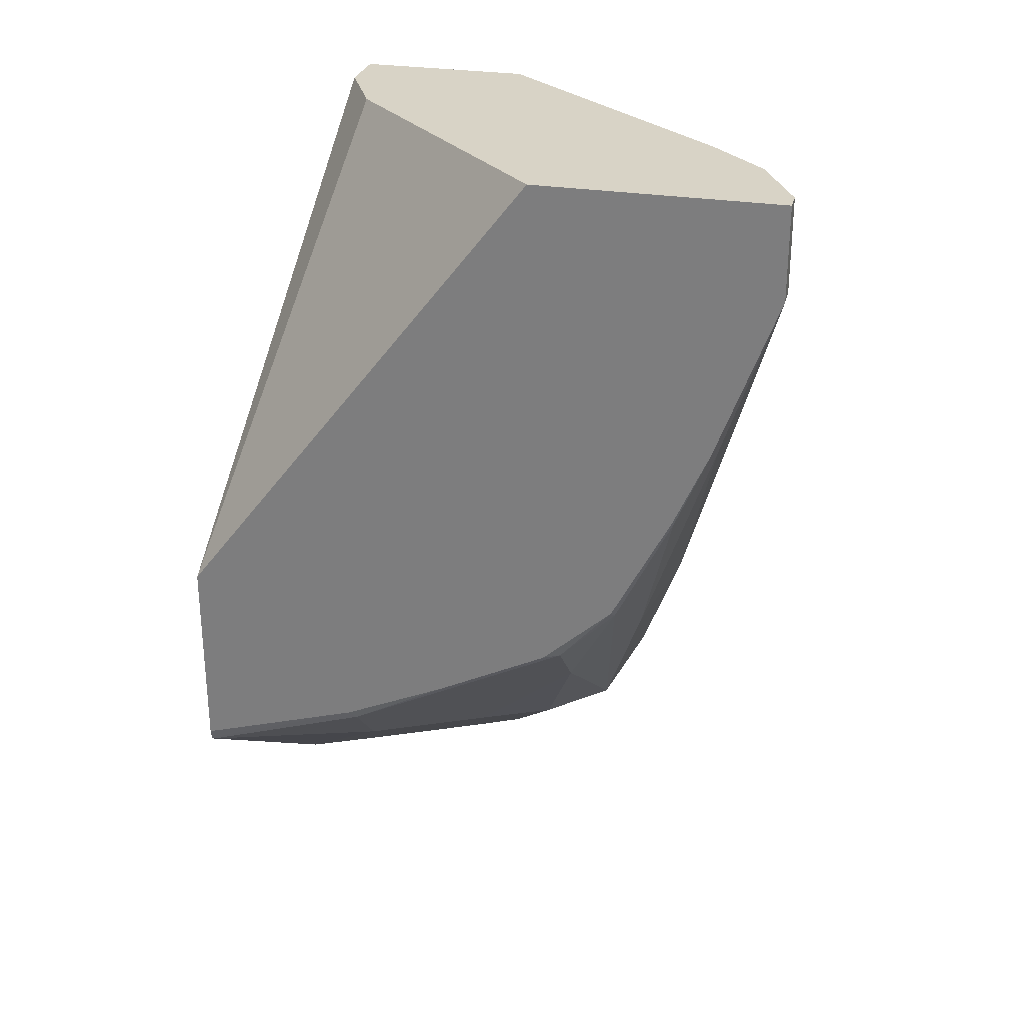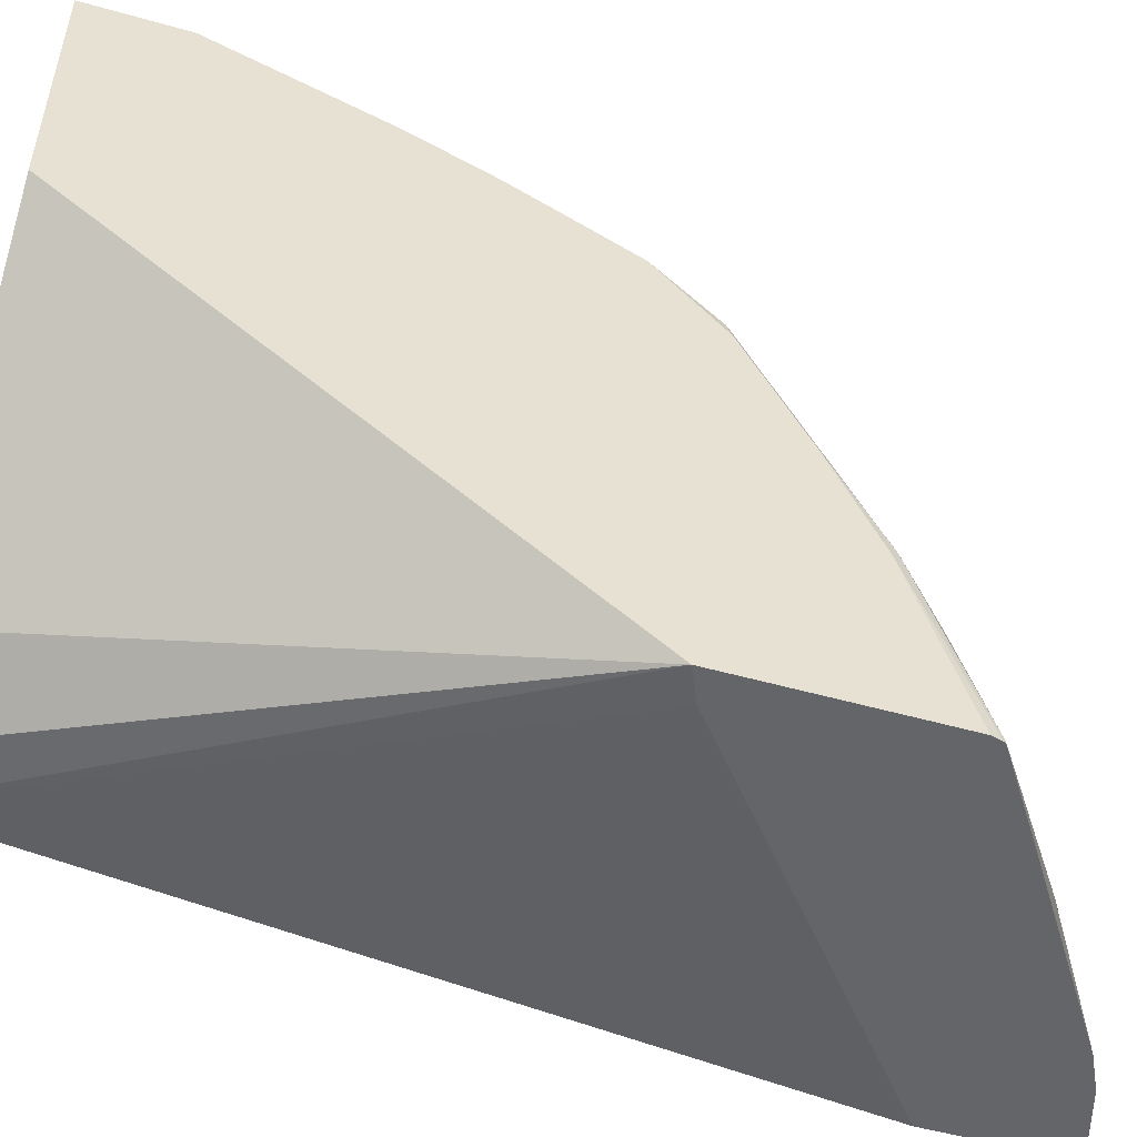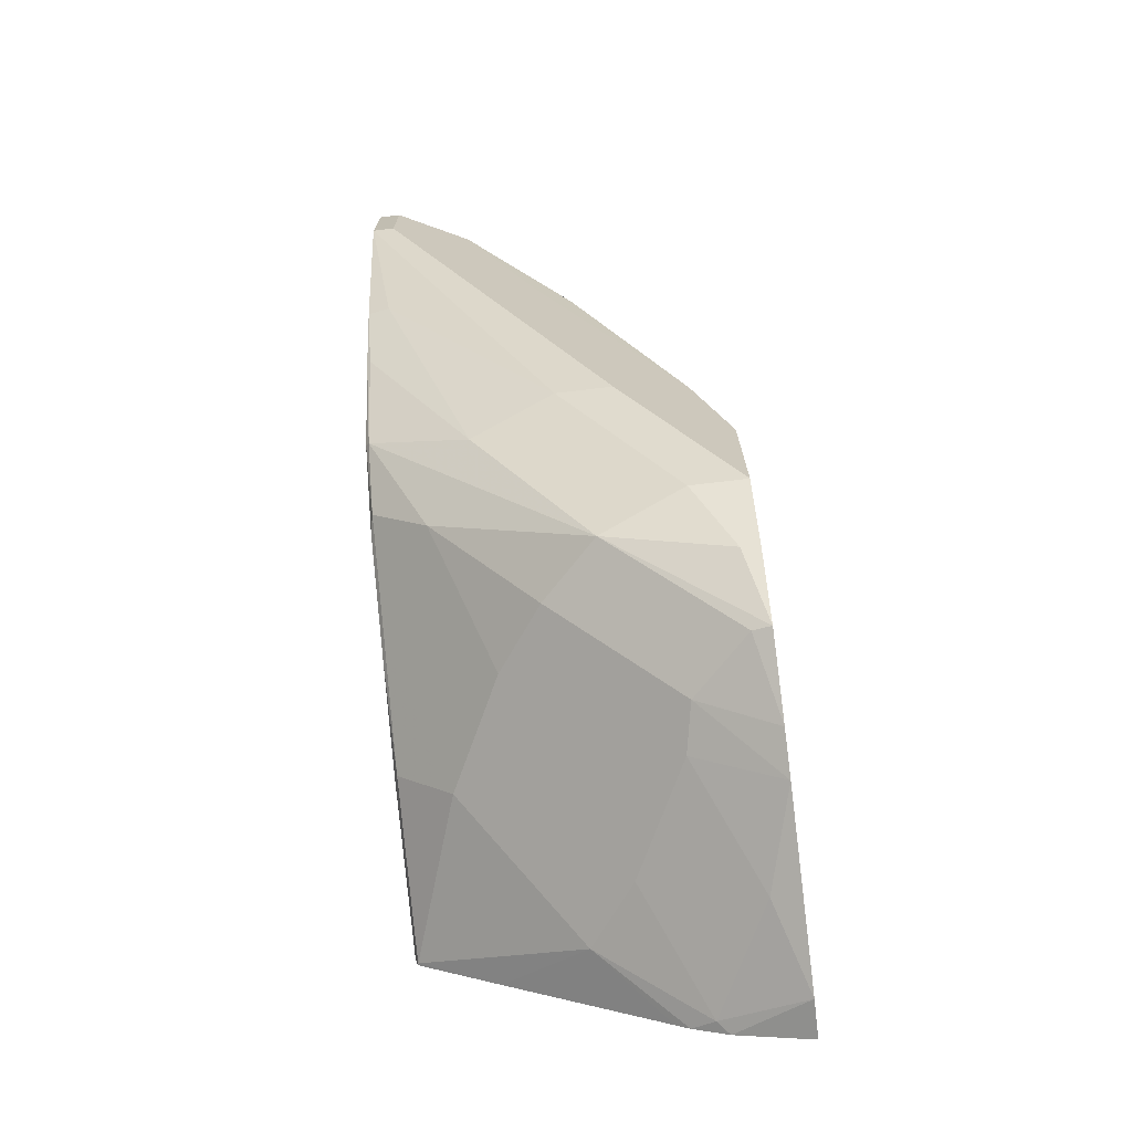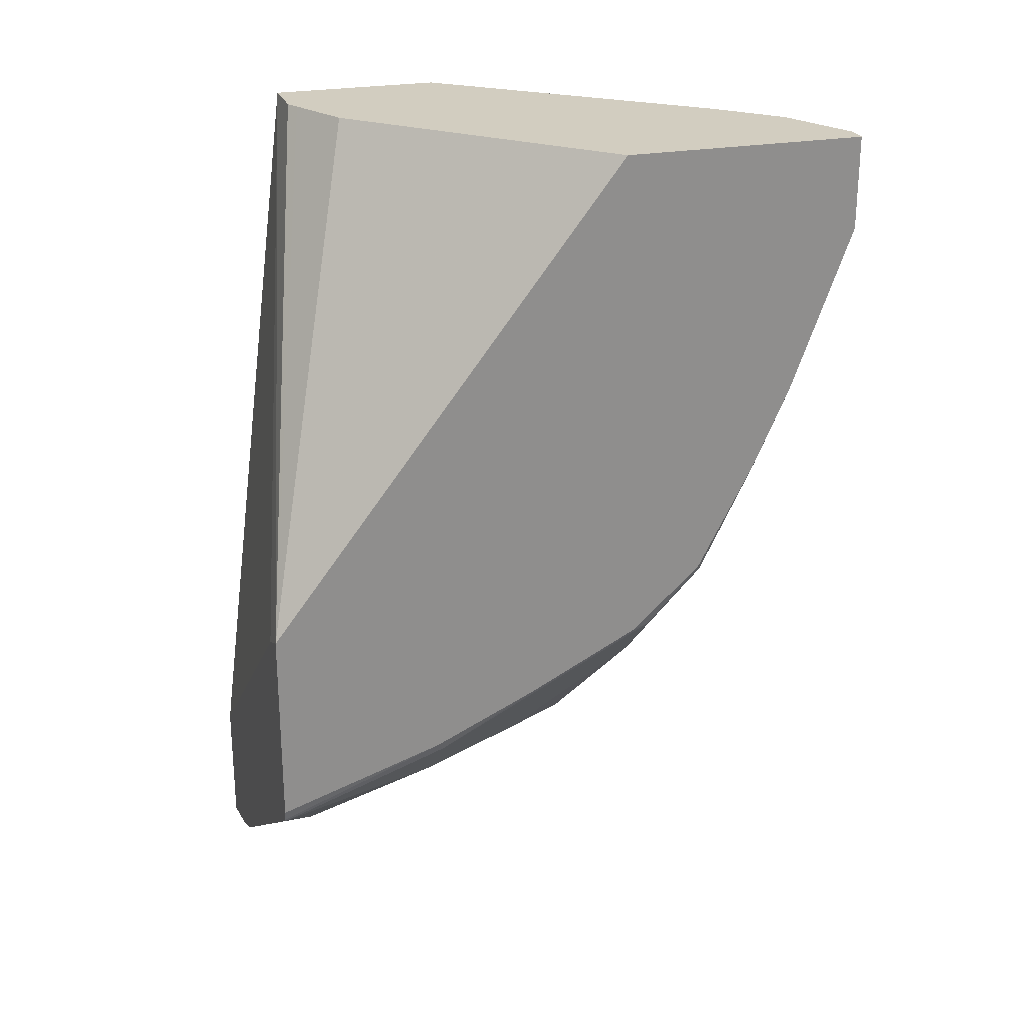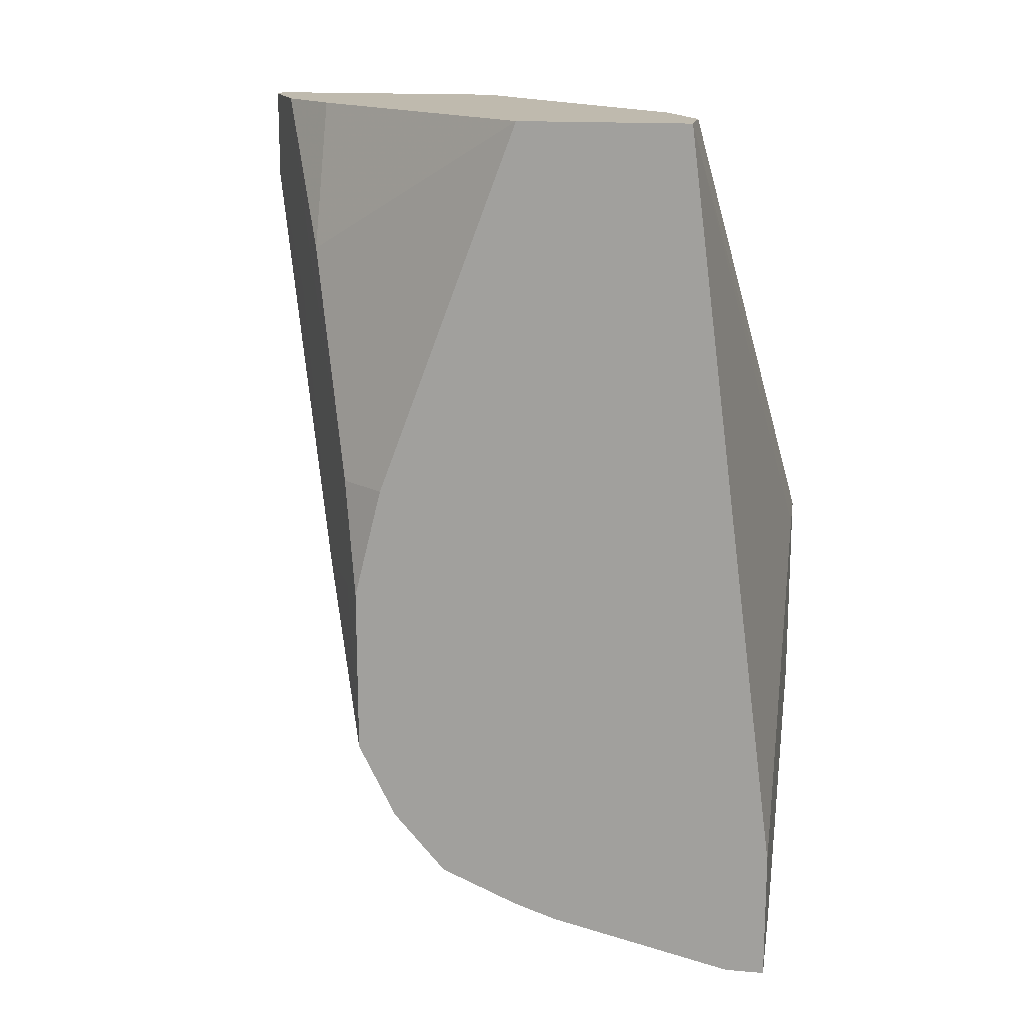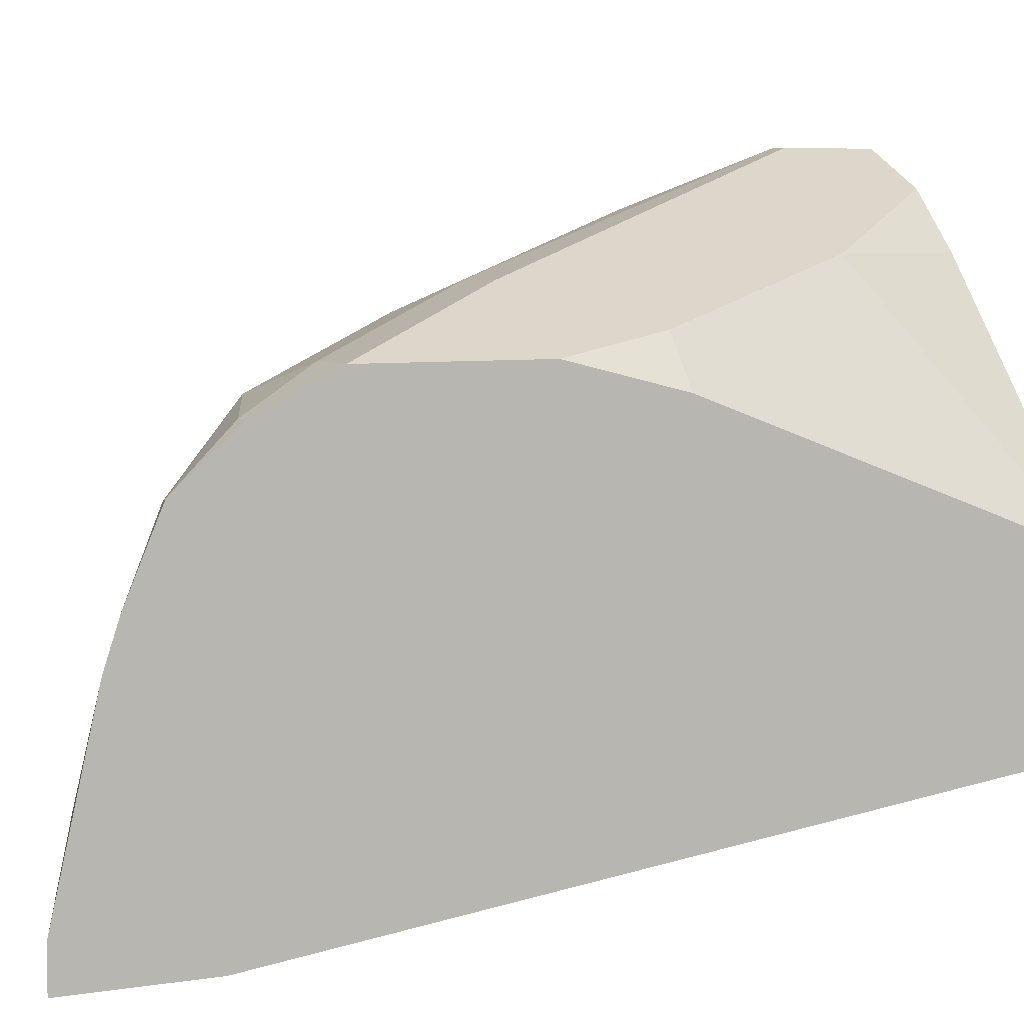
<metadata>
{"format":"obj","ext":"obj","renderer":"f3d","projection":"perspective","resolution":1024,"background":"white","views":[{"elev":28.0,"azim":103.9,"up":"+Z"},{"elev":-51.4,"azim":72.9,"up":"+Y"},{"elev":-71.7,"azim":-173.2,"up":"+Z"},{"elev":24.6,"azim":72.7,"up":"+Z"},{"elev":15.8,"azim":-79.8,"up":"+Z"},{"elev":6.0,"azim":-115.3,"up":"+Y"}]}
</metadata>
<code>
v 0.2991 0.3691 -0.3886
v 0.2914 0.3691 -0.3886
v 0.2991 0.3691 -0.3567
v 0.2991 0.3482 -0.4453
v 0.2914 0.3497 -0.4469
v 0.2331 0.3303 -0.5245
v 0.2526 0.3497 -0.4274
v 0.2785 0.3627 -0.3886
v 0.2914 0.3691 -0.3567
v 0.2137 0.3303 -0.5245
v 0.2991 0.2853 -0.3567
v 0.2991 0.3362 -0.4722
v 0.2979 0.3367 -0.4728
v 0.2817 0.34 -0.476
v 0.2623 0.3206 -0.5343
v 0.2396 0.3173 -0.5505
v 0.1943 0.3109 -0.5829
v 0.204 0.3254 -0.476
v 0.2396 0.3432 -0.4274
v 0.2526 0.3497 -0.408
v 0.2702 0.3585 -0.3567
v 0.1878 0.3173 -0.5245
v 0.2785 0.3627 -0.3567
v 0.1751 0.3109 -0.5829
v 0.2202 0.2072 -0.3567
v 0.2991 0.1612 -0.5169
v 0.2991 0.3161 -0.5104
v 0.2979 0.3173 -0.5116
v 0.2234 0.3011 -0.5926
v 0.1813 0.2979 -0.6088
v 0.1878 0.3173 -0.4857
v 0.2396 0.3432 -0.408
v 0.2655 0.3562 -0.3567
v 0.1751 0.3109 -0.5245
v 0.1751 0.2979 -0.6088
v 0.199 0.1966 -0.3567
v 0.2885 0.1612 -0.5217
v 0.2991 0.1612 -0.5852
v 0.1943 0.1943 -0.3567
v 0.1751 0.1943 -0.3567
v 0.2991 0.2919 -0.5322
v 0.2979 0.2979 -0.531
v 0.2785 0.2979 -0.5505
v 0.2429 0.2817 -0.5926
v 0.2008 0.2591 -0.6282
v 0.1813 0.2785 -0.6282
v 0.1751 0.2797 -0.6294
v 0.1751 0.3012 -0.4857
v 0.1751 0.2527 -0.3567
v 0.2267 0.3367 -0.408
v 0.2461 0.3367 -0.3567
v 0.1751 0.1612 -0.6154
v 0.2982 0.1612 -0.5887
v 0.2991 0.2178 -0.5675
v 0.2991 0.2531 -0.5517
v 0.2979 0.2591 -0.5505
v 0.2591 0.2591 -0.5893
v 0.217 0.2364 -0.625
v 0.204 0.2429 -0.6314
v 0.1751 0.2379 -0.6459
v 0.1751 0.2528 -0.641
v 0.1751 0.1612 -0.6605
v 0.2979 0.1612 -0.5893
v 0.2979 0.1619 -0.5893
v 0.2979 0.2202 -0.5699
v 0.2785 0.2202 -0.5893
v 0.2364 0.1975 -0.625
v 0.1846 0.204 -0.6509
v 0.2234 0.204 -0.6314
v 0.1751 0.1748 -0.6605
v 0.2001 0.1612 -0.6528
v 0.2701 0.1612 -0.6081
v 0.2396 0.1813 -0.6282
v 0.2591 0.2008 -0.6088
v 0.204 0.1652 -0.6509
v 0.2118 0.1612 -0.6469
v 0.2165 0.1612 -0.6439
f 30 47 35
f 29 43 44
f 31 48 49
f 31 49 50
f 31 50 33
f 31 33 32
f 31 34 48
f 41 56 42
f 37 40 52
f 38 53 54
f 41 55 56
f 42 56 43
f 43 56 57
f 29 47 30
f 43 57 44
f 33 50 51
f 29 46 47
f 26 72 63
f 29 44 45
f 44 57 58
f 26 52 62
f 26 62 71
f 26 71 76
f 26 76 77
f 26 77 72
f 26 63 53
f 26 53 38
f 26 36 39
f 26 39 40
f 26 40 37
f 27 41 42
f 27 42 28
f 28 42 43
f 28 43 29
f 29 45 46
f 44 58 45
f 64 66 65
f 45 59 60
f 64 72 73
f 64 73 74
f 64 74 66
f 26 37 52
f 66 74 67
f 67 73 69
f 67 74 73
f 68 75 70
f 68 69 75
f 69 73 75
f 70 75 71
f 71 75 76
f 72 77 73
f 73 77 76
f 73 76 75
f 63 72 64
f 62 70 71
f 60 68 70
f 59 69 68
f 45 60 61
f 45 61 46
f 46 61 47
f 49 51 50
f 53 63 64
f 53 64 54
f 54 65 55
f 45 58 59
f 54 64 65
f 56 65 66
f 56 66 57
f 57 66 67
f 57 67 58
f 58 67 69
f 58 69 59
f 59 68 60
f 55 65 56
f 25 36 26
f 24 40 49
f 24 49 48
f 3 9 23
f 3 23 21
f 3 21 33
f 3 33 51
f 3 51 49
f 3 49 40
f 3 40 39
f 3 39 36
f 3 36 25
f 3 25 11
f 4 12 13
f 4 13 14
f 4 14 5
f 5 14 6
f 6 15 16
f 2 10 7
f 6 16 17
f 2 23 9
f 2 7 8
f 1 2 9
f 1 9 3
f 1 3 11
f 1 11 26
f 1 26 38
f 1 38 54
f 1 54 55
f 1 55 41
f 1 41 27
f 1 27 12
f 1 12 4
f 1 4 5
f 1 5 6
f 24 48 34
f 1 10 2
f 2 8 23
f 6 17 24
f 1 6 10
f 6 14 15
f 17 35 24
f 18 31 32
f 18 32 19
f 18 22 31
f 20 32 21
f 21 32 33
f 22 24 34
f 22 34 31
f 24 47 61
f 24 61 60
f 24 60 70
f 24 70 62
f 24 62 52
f 24 52 40
f 6 24 10
f 17 30 35
f 17 29 30
f 24 35 47
f 15 29 16
f 7 18 19
f 16 29 17
f 7 19 32
f 7 32 20
f 7 21 8
f 7 10 22
f 7 22 18
f 7 20 21
f 10 24 22
f 11 25 26
f 12 27 28
f 12 28 13
f 13 28 15
f 8 21 23
f 15 28 29
f 13 15 14

</code>
